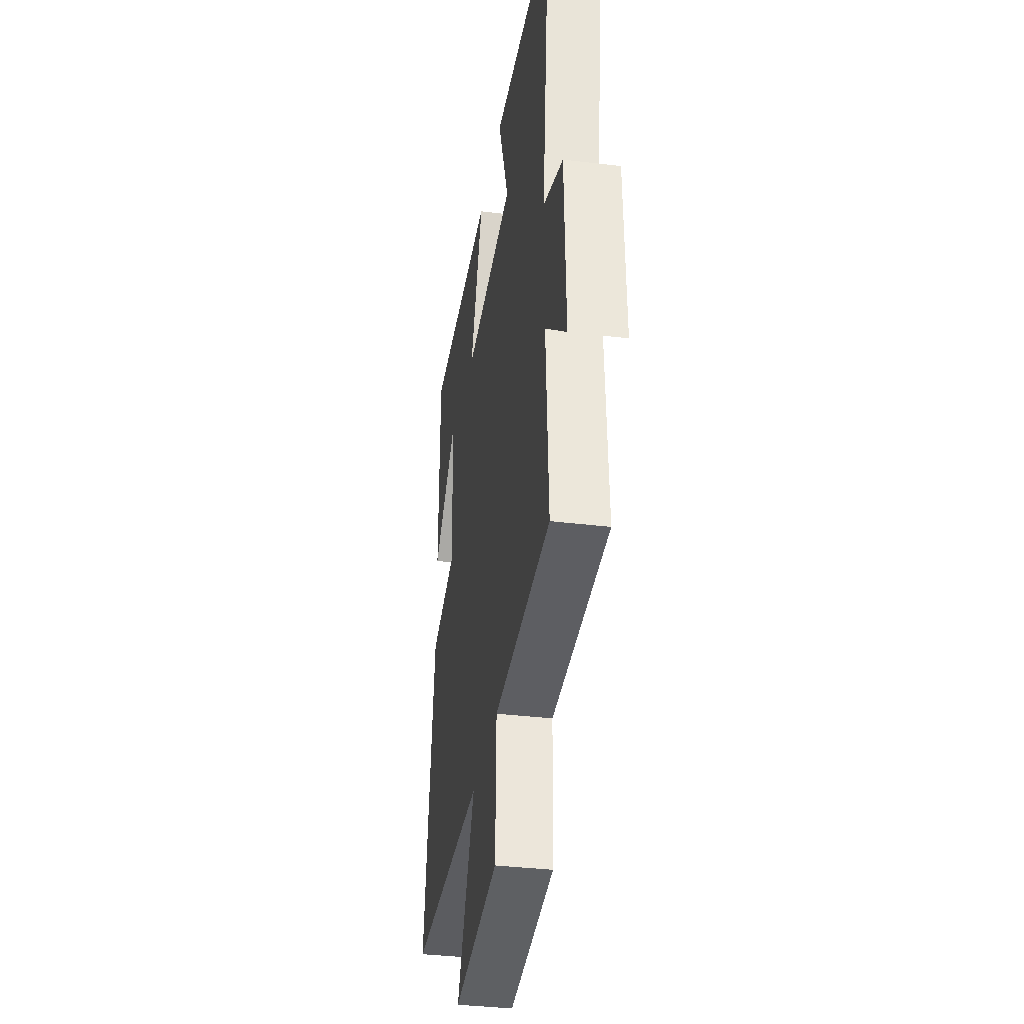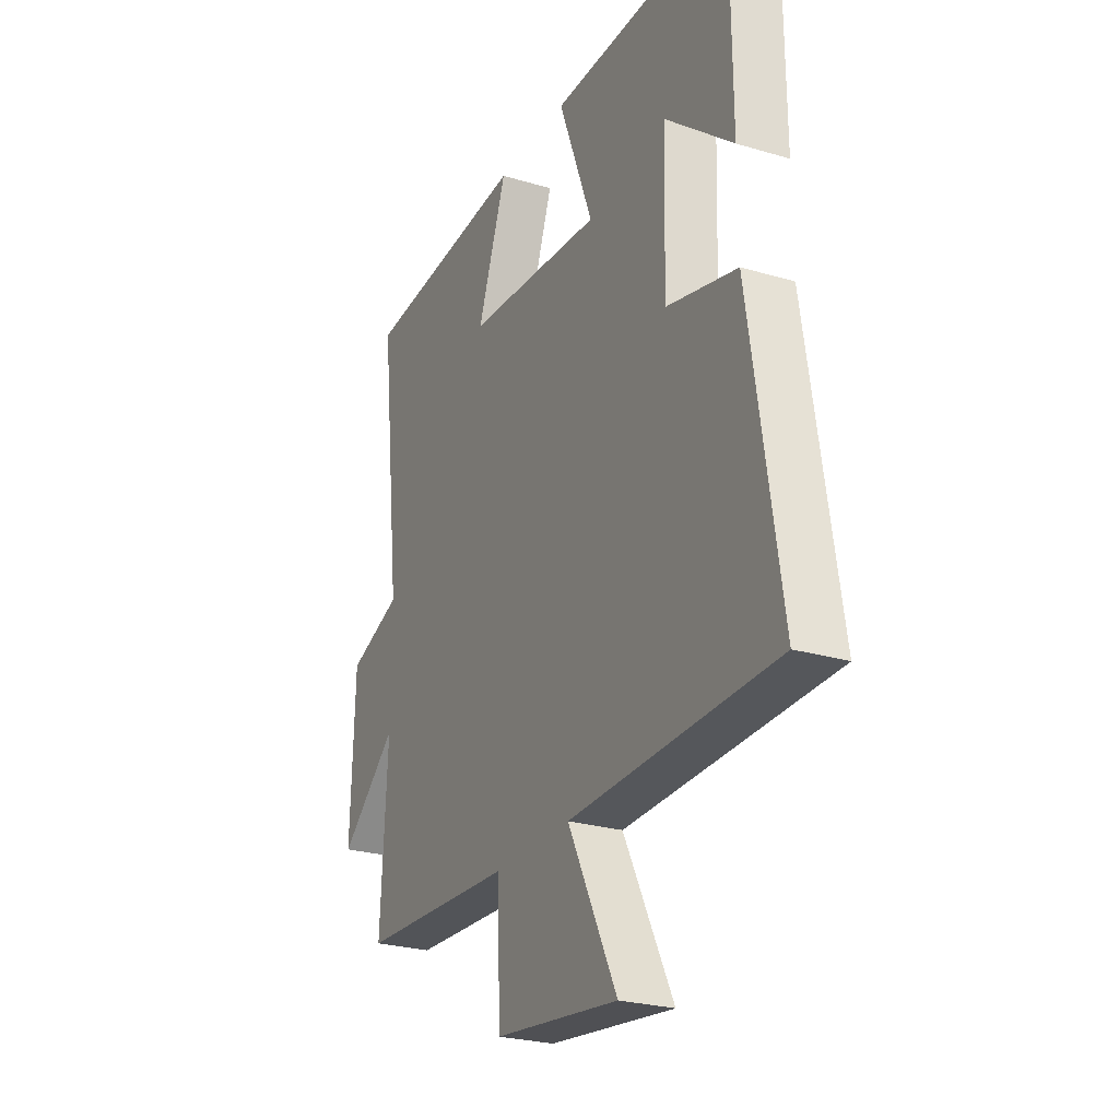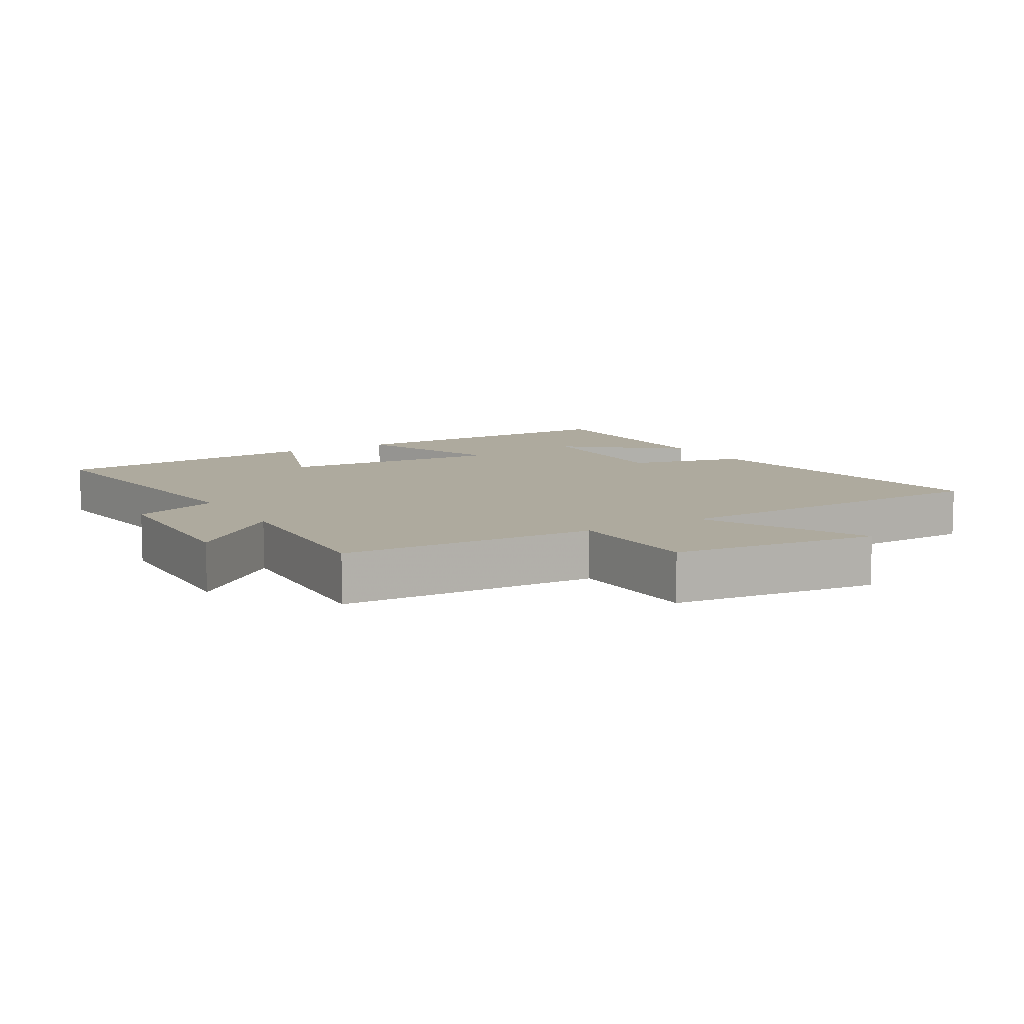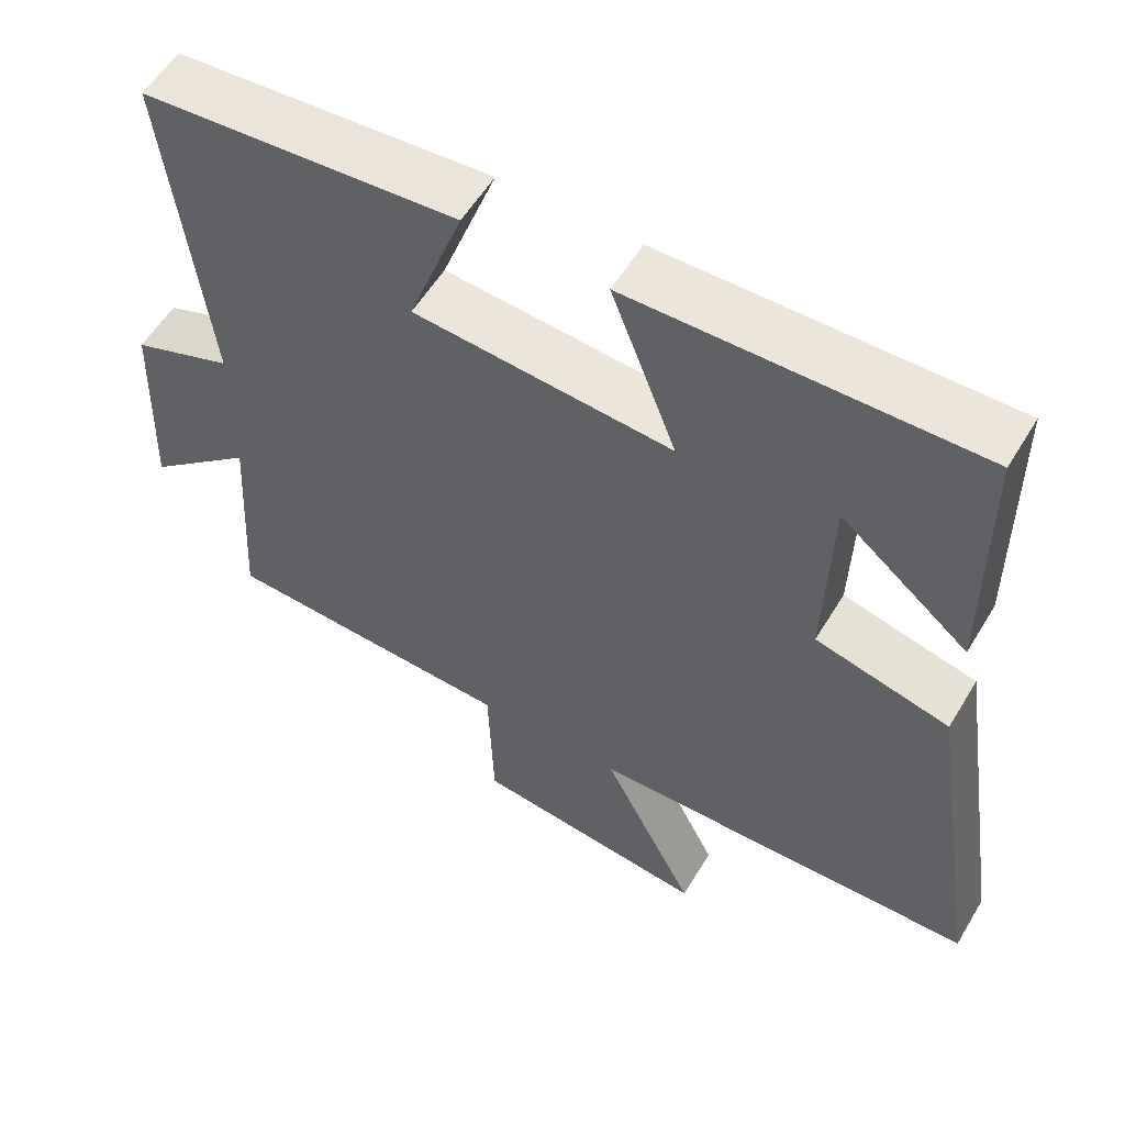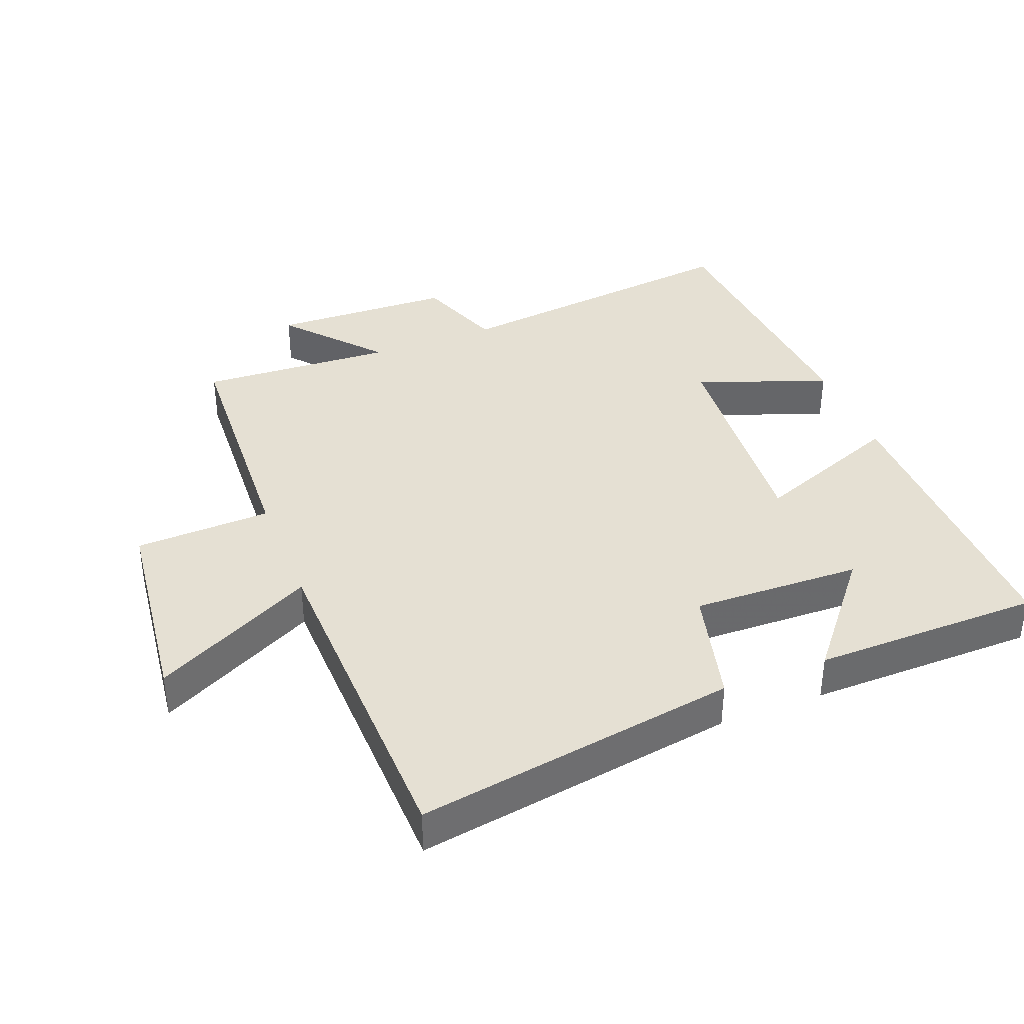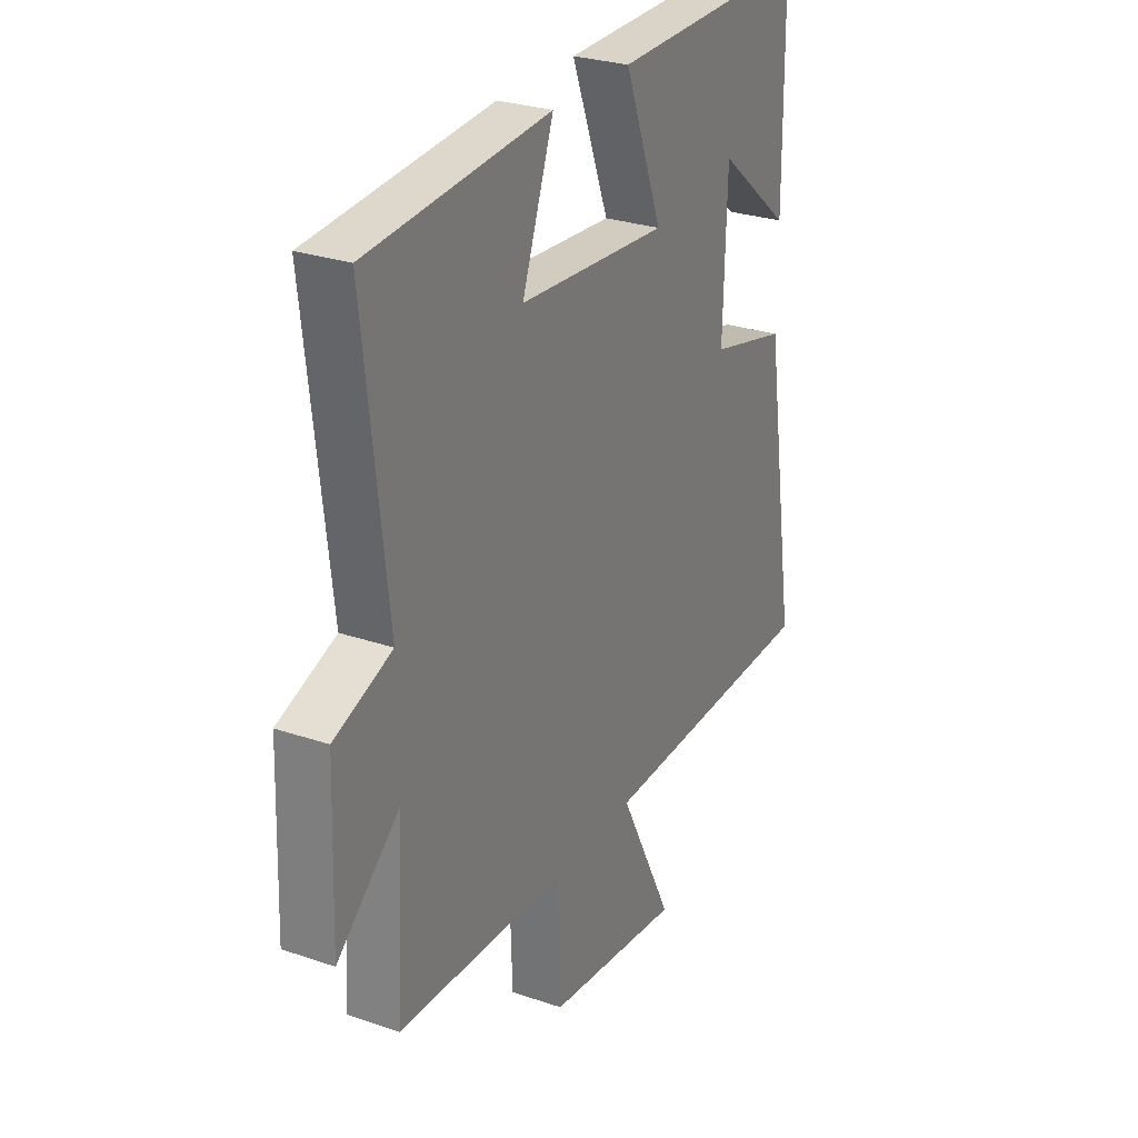
<metadata>
{"format":"obj","ext":"obj","renderer":"f3d","projection":"perspective","resolution":1024,"background":"white","views":[{"elev":-35.9,"azim":80.9,"up":"+Z"},{"elev":-25.5,"azim":-115.5,"up":"+Z"},{"elev":9.3,"azim":149.2,"up":"+Y"},{"elev":56.6,"azim":-149.3,"up":"+Z"},{"elev":38.2,"azim":-111.4,"up":"+Y"},{"elev":27.7,"azim":117.6,"up":"+Z"}]}
</metadata>
<code>
v -0.497 0.07 0.507
v -0.045 0.07 0.5
v -0.131 0.07 0.275
v 0.209 0.07 0.301
v 0.137 0.07 0.5
v 0.552 0.07 0.467
v 0.5 0.07 0.013
v 0.632 0.07 -0.036
v 0.642 0.07 -0.31
v 0.5 0.07 -0.187
v 0.517 0.07 -0.481
v 0.131 0.07 -0.5
v 0.124 0.07 -0.706
v -0.186 0.07 -0.744
v -0.063 0.07 -0.5
v -0.576 0.07 -0.487
v -0.5 0.07 0
v -0.324 0.07 0.044
v -0.332 0.07 0.3
v -0.5 0.07 0.162
v -0.497 0 0.507
v -0.045 0 0.5
v -0.131 0 0.275
v 0.209 0 0.301
v 0.137 0 0.5
v 0.552 0 0.467
v 0.5 0 0.013
v 0.632 0 -0.036
v 0.642 0 -0.31
v 0.5 0 -0.187
v 0.517 0 -0.481
v 0.131 0 -0.5
v 0.124 0 -0.706
v -0.186 0 -0.744
v -0.063 0 -0.5
v -0.576 0 -0.487
v -0.5 0 0
v -0.324 0 0.044
v -0.332 0 0.3
v -0.5 0 0.162
f 19 20 1
f 15 16 17 18
f 15 18 19
f 12 13 14 15
f 10 11 12 15
f 10 15 19
f 7 8 9 10
f 7 10 19
f 4 5 6 7
f 3 4 7
f 3 7 19
f 1 2 3 19
f 21 40 39
f 38 37 36 35
f 39 38 35
f 35 34 33 32
f 35 32 31 30
f 39 35 30
f 30 29 28 27
f 39 30 27
f 27 26 25 24
f 27 24 23
f 39 27 23
f 39 23 22 21
f 1 21 22 2
f 2 22 23 3
f 3 23 24 4
f 4 24 25 5
f 5 25 26 6
f 6 26 27 7
f 7 27 28 8
f 8 28 29 9
f 9 29 30 10
f 10 30 31 11
f 11 31 32 12
f 12 32 33 13
f 13 33 34 14
f 14 34 35 15
f 15 35 36 16
f 16 36 37 17
f 17 37 38 18
f 18 38 39 19
f 19 39 40 20
f 20 40 21 1

</code>
